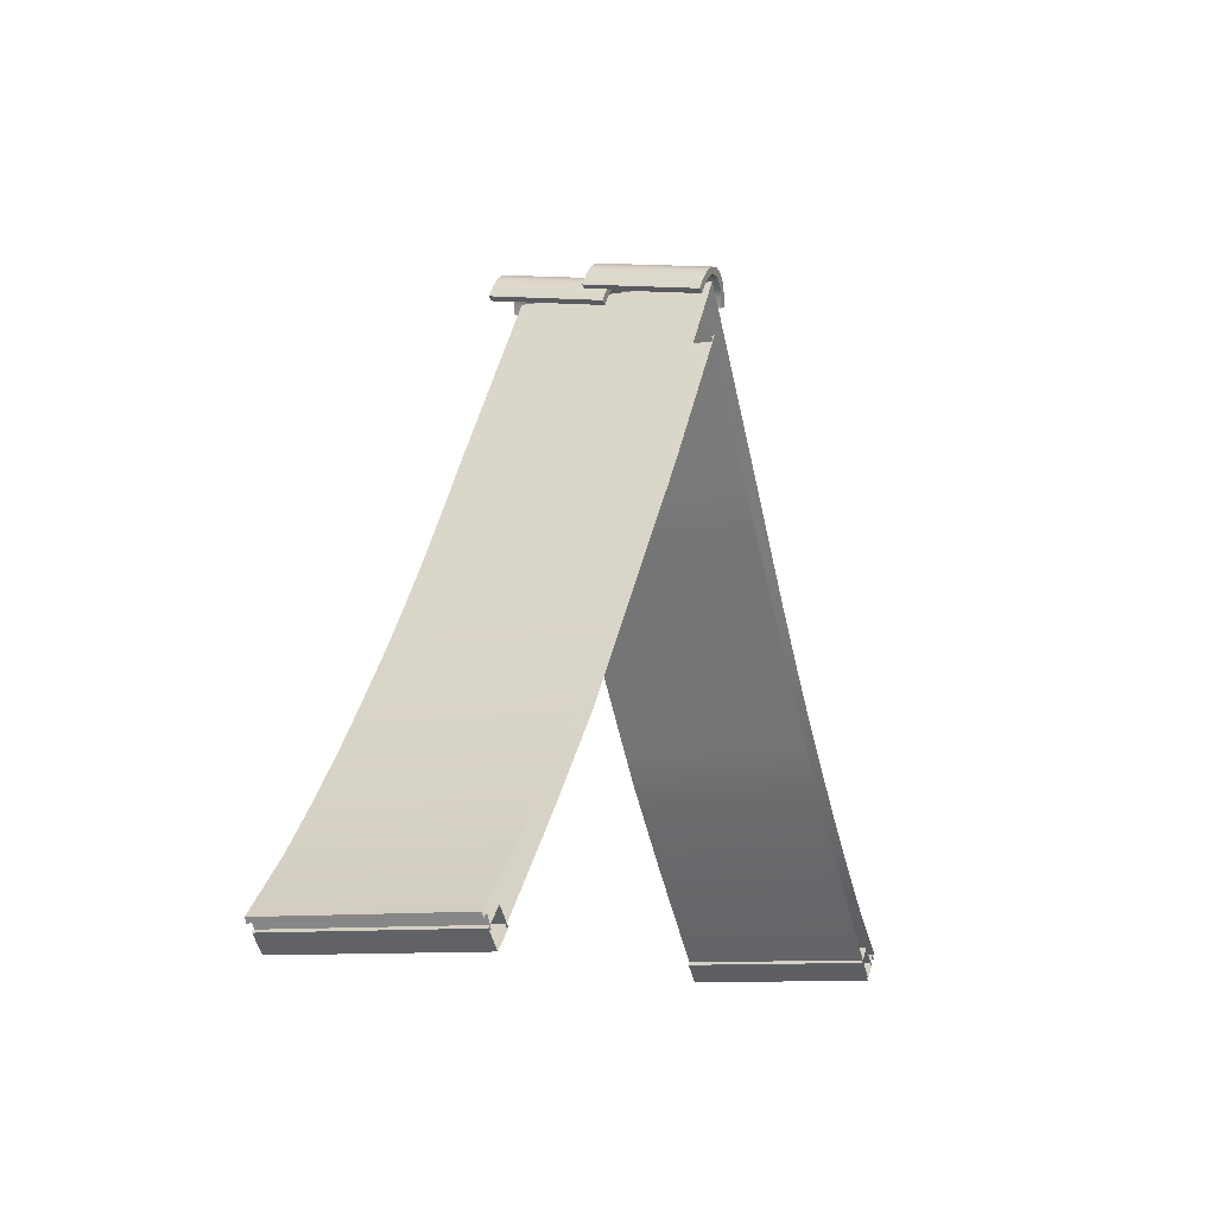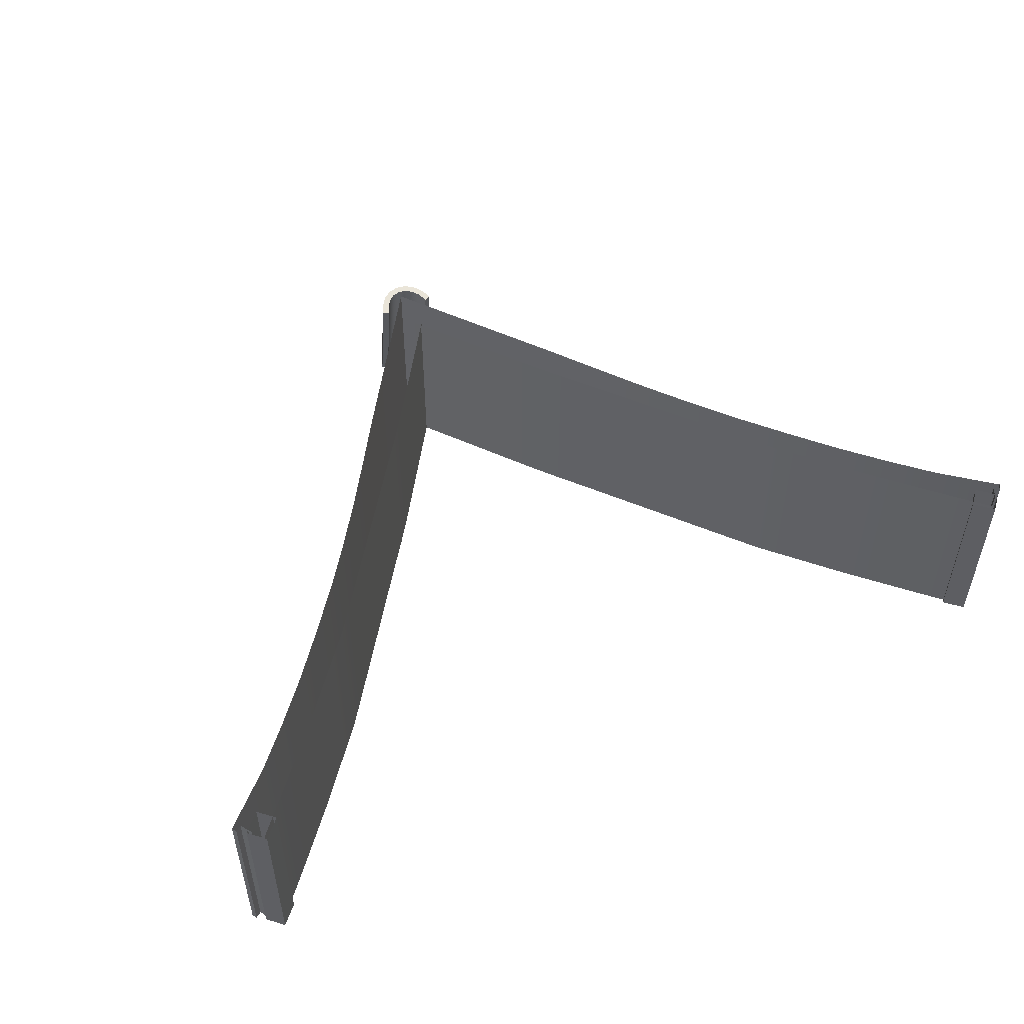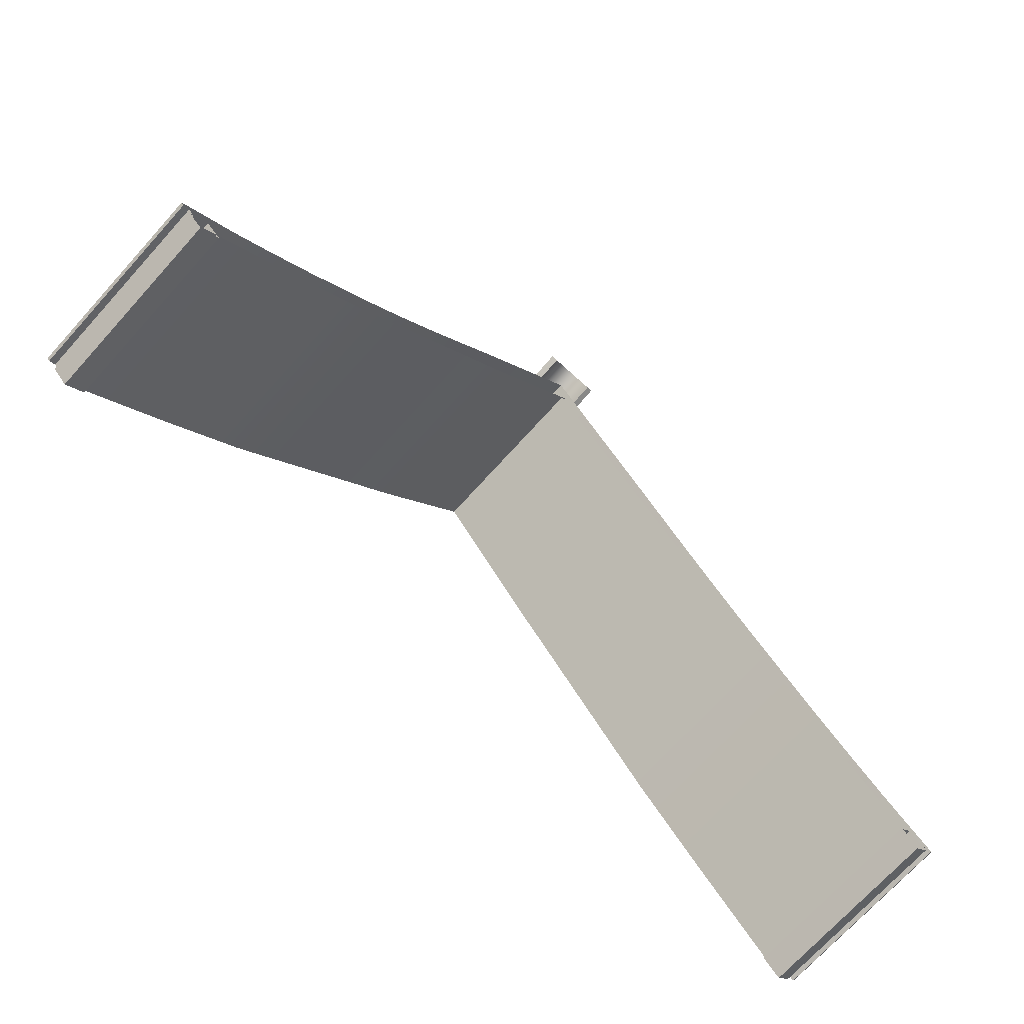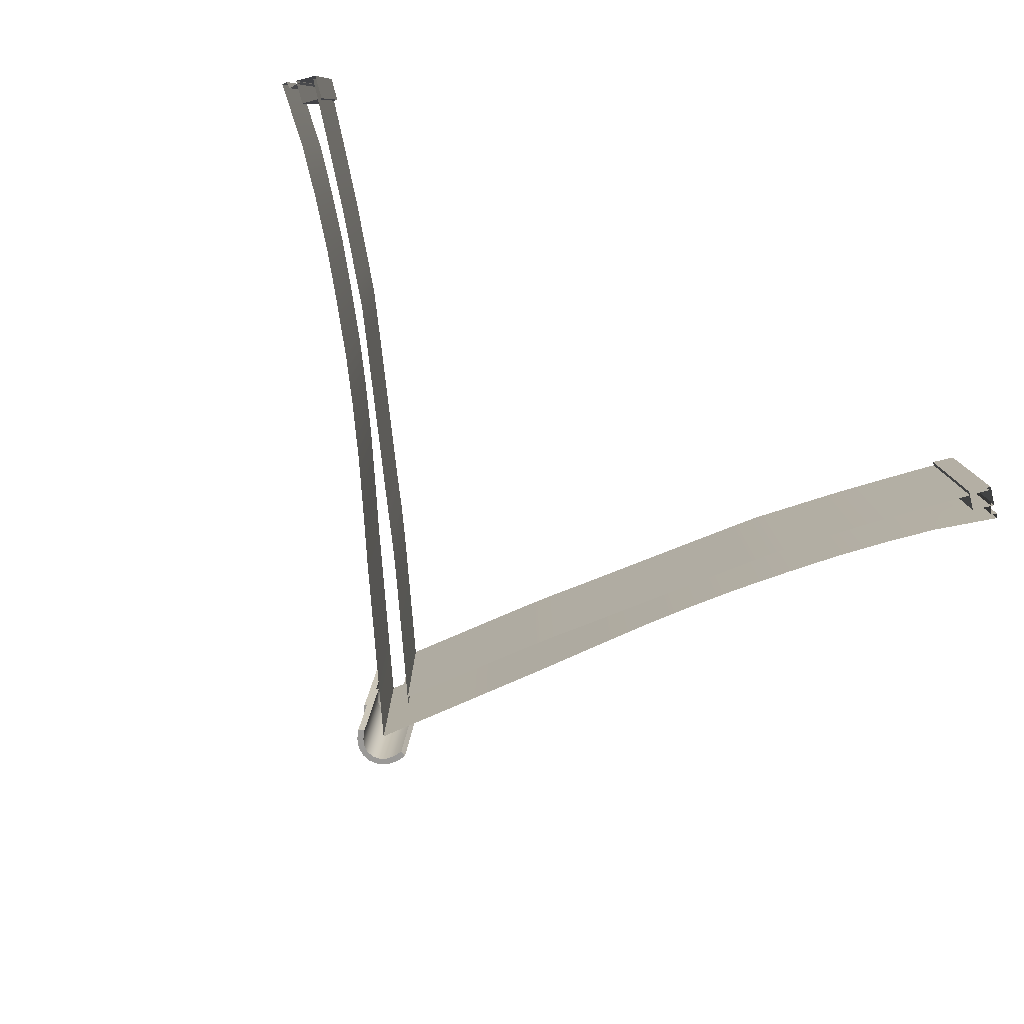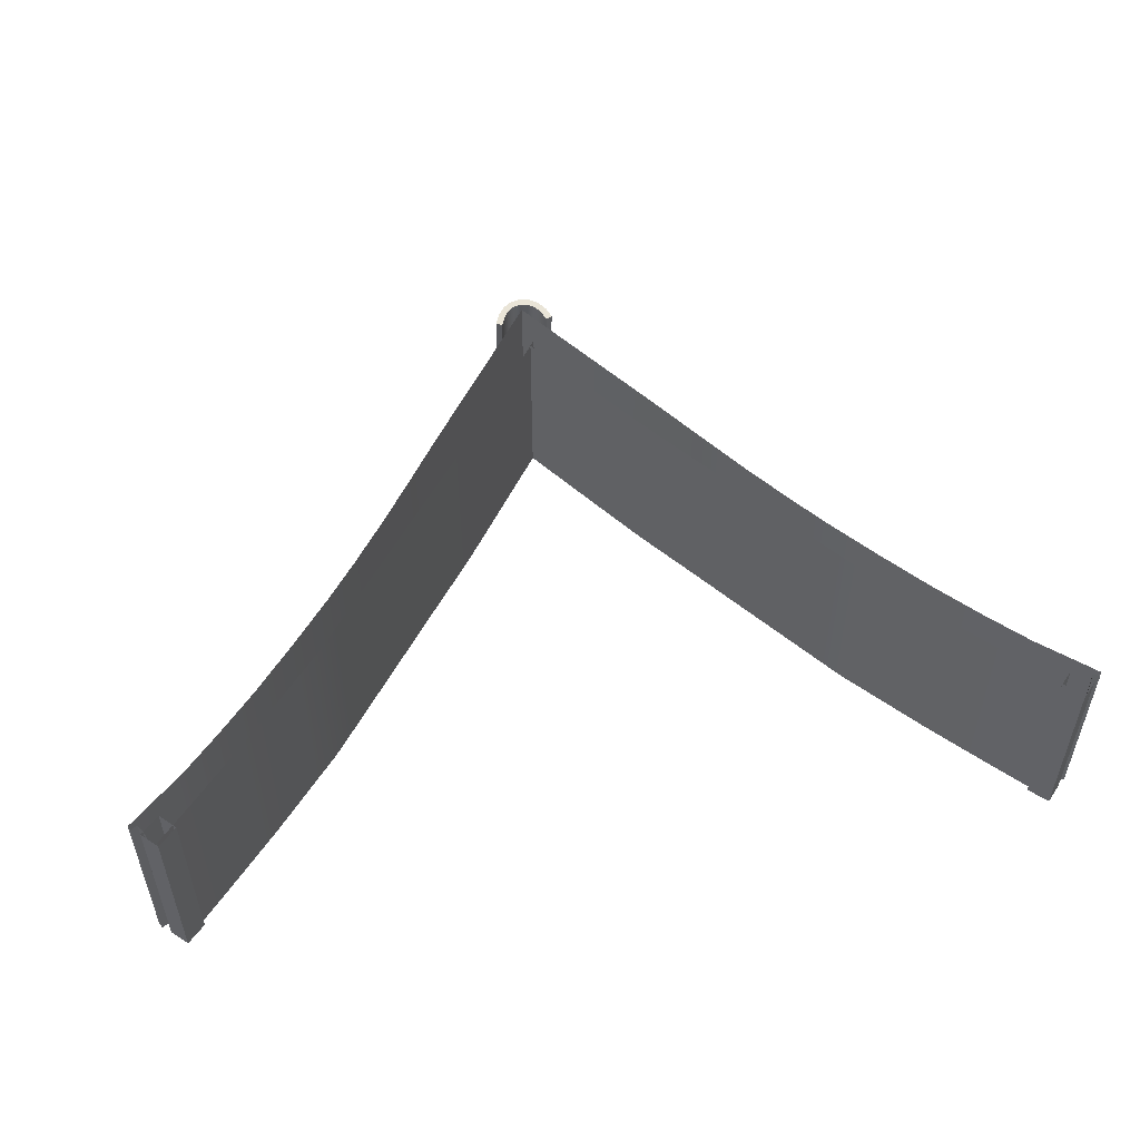
<metadata>
{"format":"obj","ext":"obj","renderer":"f3d","projection":"perspective","resolution":1024,"background":"white","views":[{"elev":-9.9,"azim":-67.3,"up":"+Y"},{"elev":51.6,"azim":-27.9,"up":"+Z"},{"elev":-72.2,"azim":137.8,"up":"+Y"},{"elev":-78.1,"azim":-31.0,"up":"+Z"},{"elev":52.4,"azim":-10.6,"up":"+Z"}]}
</metadata>
<code>
o Roof_Modular_FlatTiles_8_Mid
v 2.742 1.954 -0.5305
v 2.742 1.955 -0.01488
v 2.742 1.955 0.4997
v 2.741 1.955 1
v 4.004 0.4908 -0.0149
v 4.004 0.4908 0.4997
v 4.004 0.4908 1
v 4.407 0.07434 -0.01477
v 4.407 0.07452 0.4997
v 4.407 0.07471 1
v 3.169 1.435 -0.5305
v 3.169 1.435 -0.01485
v 3.169 1.435 0.4997
v 3.169 1.435 1
v 4.974 -0.4324 1
v 4.974 -0.4331 0.4997
v 4.974 -0.4338 0.01097
v 4.974 -0.4344 -0.5305
v 1.65 3.442 1
v 1.649 3.444 0.4997
v 1.647 3.446 -0.0149
v 1.646 3.448 -0.5305
v 1.258 4.011 1
v 1.259 4.01 0.4997
v 1.259 4.009 -0.0149
v 2.016 2.919 -0.5305
v 2.015 2.92 -0.0149
v 2.014 2.921 0.4997
v 2.014 2.922 1
v 2.409 2.385 -0.01489
v 2.409 2.385 0.4997
v 2.409 2.385 1
v 3.583 0.9498 -0.5305
v 3.583 0.9498 -0.0149
v 3.583 0.9498 0.4997
v 3.583 0.9498 1
v 4.945 -0.4825 -0.5305
v 4.945 -0.4819 0.01747
v 4.946 -0.4814 0.4997
v 4.946 -0.4808 1
v 4.807 -0.5636 0.03415
v 4.808 -0.5634 0.4997
v 4.808 -0.5632 1
v 4.881 -0.4402 -0.5305
v 4.881 -0.4397 0.01745
v 4.881 -0.4391 0.4997
v 4.881 -0.4386 1
v 2.742 1.955 -1
v 4.004 0.4908 -1
v 4.004 0.4908 -0.5305
v 4.407 0.07452 -1
v 4.407 0.07471 -0.5305
v 3.169 1.435 -1
v 4.974 -0.4331 -1
v 1.649 3.444 -1
v 1.258 4.011 -0.5305
v 1.259 4.01 -1
v 2.014 2.921 -1
v 2.409 2.385 -1
v 2.409 2.385 -0.5305
v 3.583 0.9498 -1
v 4.946 -0.4814 -1
v 4.808 -0.5634 -1
v 4.808 -0.5632 -0.5305
v 4.881 -0.4391 -1
v 4.669 -0.3654 1
v 4.669 -0.3654 0.03241
v 4.669 -0.3654 -1
v 4.696 -0.715 1
v 4.696 -0.715 -1
v 4.696 -0.715 0.03241
v 4.508 -0.5307 1
v 4.508 -0.5307 -1
v 4.508 -0.5307 0.03241
v 4.858 -0.5497 1
v 4.858 -0.5497 0.03241
v 4.858 -0.5497 -1
v 1.185 3.553 -1
v -0.05148 5.269 -1
v 0.09377 5.066 -1
v 0.239 4.862 -1
v 0.3843 4.659 -1
v 0.5295 4.455 -1
v 0.6748 4.252 -1
v 0.827 4.04 -1
v 0.9923 3.811 -1
v 2.912 1.298 -1
v 1.394 3.285 -1
v 1.596 3.02 -1
v 1.805 2.745 -1
v 2.02 2.463 -1
v 2.239 2.176 -1
v 2.461 1.885 -1
v 2.684 1.593 -1
v 4.703 -0.6732 -1
v 3.156 1.022 -1
v 3.394 0.7506 -1
v 3.627 0.485 -1
v 3.859 0.2316 -1
v 4.084 -0.01271 -1
v 4.301 -0.2462 -1
v 4.507 -0.467 -1
v 1.185 3.553 1
v -0.05148 5.269 1
v 0.09377 5.066 1
v 0.239 4.862 1
v 0.3843 4.659 1
v 0.5295 4.455 1
v 0.6748 4.252 1
v 0.827 4.04 1
v 0.9923 3.811 1
v 2.912 1.298 1
v 1.394 3.285 1
v 1.596 3.02 1
v 1.805 2.745 1
v 2.02 2.463 1
v 2.239 2.176 1
v 2.461 1.885 1
v 2.684 1.593 1
v 4.703 -0.6732 1
v 3.156 1.022 1
v 3.394 0.7506 1
v 3.627 0.485 1
v 3.859 0.2316 1
v 4.084 -0.01271 1
v 4.301 -0.2462 1
v 4.507 -0.467 1
v 0 5.789 -0.5305
v 0 5.789 -0.0149
v 0 5.789 0.4997
v 0 5.789 1
v 0 5.789 -1
v -2.742 1.954 -0.5305
v -2.742 1.955 -0.01488
v -2.742 1.955 0.4997
v -2.741 1.955 1
v -4.004 0.4908 -0.0149
v -4.004 0.4908 0.4997
v -4.004 0.4908 1
v -4.407 0.07434 -0.01477
v -4.407 0.07452 0.4997
v -4.407 0.07471 1
v -3.169 1.435 -0.5305
v -3.169 1.435 -0.01485
v -3.169 1.435 0.4997
v -3.169 1.435 1
v -4.974 -0.4324 1
v -4.974 -0.4331 0.4997
v -4.974 -0.4338 0.01097
v -4.974 -0.4344 -0.5305
v -1.65 3.442 1
v -1.649 3.444 0.4997
v -1.647 3.446 -0.0149
v -1.646 3.448 -0.5305
v -1.258 4.011 1
v -1.259 4.01 0.4997
v -1.259 4.009 -0.0149
v -2.016 2.919 -0.5305
v -2.015 2.92 -0.0149
v -2.014 2.921 0.4997
v -2.014 2.922 1
v -2.409 2.385 -0.01489
v -2.409 2.385 0.4997
v -2.409 2.385 1
v -3.583 0.9498 -0.5305
v -3.583 0.9498 -0.0149
v -3.583 0.9498 0.4997
v -3.583 0.9498 1
v -4.945 -0.4825 -0.5305
v -4.945 -0.4819 0.01747
v -4.946 -0.4814 0.4997
v -4.946 -0.4808 1
v -4.807 -0.5636 0.03415
v -4.808 -0.5634 0.4997
v -4.808 -0.5632 1
v -4.881 -0.4402 -0.5305
v -4.881 -0.4397 0.01745
v -4.881 -0.4391 0.4997
v -4.881 -0.4386 1
v -2.742 1.955 -1
v -4.004 0.4908 -1
v -4.004 0.4908 -0.5305
v -4.407 0.07452 -1
v -4.407 0.07471 -0.5305
v -3.169 1.435 -1
v -4.974 -0.4331 -1
v -1.649 3.444 -1
v -1.258 4.011 -0.5305
v -1.259 4.01 -1
v -2.014 2.921 -1
v -2.409 2.385 -1
v -2.409 2.385 -0.5305
v -3.583 0.9498 -1
v -4.946 -0.4814 -1
v -4.808 -0.5634 -1
v -4.808 -0.5632 -0.5305
v -4.881 -0.4391 -1
v -4.669 -0.3654 1
v -4.669 -0.3654 0.03241
v -4.669 -0.3654 -1
v -4.696 -0.715 1
v -4.696 -0.715 -1
v -4.696 -0.715 0.03241
v -4.508 -0.5307 1
v -4.508 -0.5307 -1
v -4.508 -0.5307 0.03241
v -4.858 -0.5497 1
v -4.858 -0.5497 0.03241
v -4.858 -0.5497 -1
v -1.185 3.553 -1
v 0.05148 5.269 -1
v -0.09377 5.066 -1
v -0.239 4.862 -1
v -0.3843 4.659 -1
v -0.5295 4.455 -1
v -0.6748 4.252 -1
v -0.827 4.04 -1
v -0.9923 3.811 -1
v -2.912 1.298 -1
v -1.394 3.285 -1
v -1.596 3.02 -1
v -1.805 2.745 -1
v -2.02 2.463 -1
v -2.239 2.176 -1
v -2.461 1.885 -1
v -2.684 1.593 -1
v -4.703 -0.6732 -1
v -3.156 1.022 -1
v -3.394 0.7506 -1
v -3.627 0.485 -1
v -3.859 0.2316 -1
v -4.084 -0.01271 -1
v -4.301 -0.2462 -1
v -4.507 -0.467 -1
v -1.185 3.553 1
v 0.05148 5.269 1
v -0.09377 5.066 1
v -0.239 4.862 1
v -0.3843 4.659 1
v -0.5295 4.455 1
v -0.6748 4.252 1
v -0.827 4.04 1
v -0.9923 3.811 1
v -2.912 1.298 1
v -1.394 3.285 1
v -1.596 3.02 1
v -1.805 2.745 1
v -2.02 2.463 1
v -2.239 2.176 1
v -2.461 1.885 1
v -2.684 1.593 1
v -4.703 -0.6732 1
v -3.156 1.022 1
v -3.394 0.7506 1
v -3.627 0.485 1
v -3.859 0.2316 1
v -4.084 -0.01271 1
v -4.301 -0.2462 1
v -4.507 -0.467 1
v 0.3308 5.809 -0.2087
v 0.3308 5.626 0.9958
v -0.3325 5.809 -0.2086
v -0.3325 5.626 0.9958
v -0.2847 5.921 -0.1896
v -0.2847 5.738 1.015
v -0.2112 6.016 -0.1735
v -0.2112 5.833 1.031
v -0.1147 6.08 -0.1627
v -0.1147 5.897 1.042
v -0.000857 6.102 -0.1589
v -0.000857 5.919 1.046
v 0.113 6.08 -0.1627
v 0.113 5.897 1.042
v 0.2094 6.016 -0.1735
v 0.2094 5.833 1.031
v 0.283 5.921 -0.1896
v 0.283 5.738 1.015
v 0.2612 5.78 -0.2135
v 0.2612 5.597 0.9909
v -0.2629 5.78 -0.2135
v -0.2629 5.597 0.9909
v -0.2194 5.884 -0.1959
v -0.2194 5.701 1.008
v -0.1595 5.962 -0.1827
v -0.1595 5.779 1.022
v -0.0858 6.011 -0.1743
v -0.0858 5.828 1.03
v -0.000857 6.028 -0.1715
v -0.000857 5.845 1.033
v 0.08409 6.011 -0.1743
v 0.08409 5.828 1.03
v 0.1578 5.962 -0.1827
v 0.1578 5.779 1.022
v 0.2177 5.884 -0.1959
v 0.2177 5.701 1.008
v 0.3308 5.809 -1.201
v 0.3308 5.626 0.003178
v -0.3325 5.809 -1.201
v -0.3325 5.626 0.003179
v -0.2847 5.921 -1.182
v -0.2847 5.738 0.02222
v -0.2112 6.016 -1.166
v -0.2112 5.833 0.03837
v -0.1147 6.08 -1.155
v -0.1147 5.897 0.04916
v -0.000857 6.102 -1.151
v -0.000857 5.919 0.05295
v 0.113 6.08 -1.155
v 0.113 5.897 0.04916
v 0.2094 6.016 -1.166
v 0.2094 5.833 0.03837
v 0.283 5.921 -1.182
v 0.283 5.738 0.02222
v 0.2612 5.78 -1.206
v 0.2612 5.597 -0.001706
v -0.2629 5.78 -1.206
v -0.2629 5.597 -0.001705
v -0.2194 5.884 -1.189
v -0.2194 5.701 0.0159
v -0.1595 5.962 -1.175
v -0.1595 5.779 0.02917
v -0.0858 6.011 -1.167
v -0.0858 5.828 0.0375
v -0.000857 6.028 -1.164
v -0.000857 5.845 0.04032
v 0.08409 6.011 -1.167
v 0.08409 5.828 0.0375
v 0.1578 5.962 -1.175
v 0.1578 5.779 0.02917
v 0.2177 5.884 -1.189
v 0.2177 5.701 0.0159
f 69 71 76 75
f 71 70 77 76
f 72 74 71 69
f 74 73 70 71
f 68 67 76 77
f 67 66 75 76
f 66 67 74 72
f 67 68 73 74
f 105 104 79 80
f 103 111 86 78
f 111 110 85 86
f 110 109 84 85
f 109 108 83 84
f 108 107 82 83
f 107 106 81 82
f 106 105 80 81
f 113 103 78 88
f 112 119 94 87
f 119 118 93 94
f 118 117 92 93
f 117 116 91 92
f 116 115 90 91
f 115 114 89 90
f 114 113 88 89
f 121 112 87 96
f 120 127 102 95
f 127 126 101 102
f 126 125 100 101
f 125 124 99 100
f 124 123 98 99
f 123 122 97 98
f 122 121 96 97
f 201 207 208 203
f 203 208 209 202
f 204 201 203 206
f 206 203 202 205
f 200 209 208 199
f 199 208 207 198
f 198 204 206 199
f 199 206 205 200
f 237 212 211 236
f 235 210 218 243
f 243 218 217 242
f 242 217 216 241
f 241 216 215 240
f 240 215 214 239
f 239 214 213 238
f 238 213 212 237
f 245 220 210 235
f 244 219 226 251
f 251 226 225 250
f 250 225 224 249
f 249 224 223 248
f 248 223 222 247
f 247 222 221 246
f 246 221 220 245
f 253 228 219 244
f 252 227 234 259
f 259 234 233 258
f 258 233 232 257
f 257 232 231 256
f 256 231 230 255
f 255 230 229 254
f 254 229 228 253
f 262 263 265 264
f 264 265 267 266
f 266 267 269 268
f 268 269 271 270
f 270 271 273 272
f 272 273 275 274
f 274 275 277 276
f 276 277 261 260
f 280 282 283 281
f 282 284 285 283
f 284 286 287 285
f 286 288 289 287
f 288 290 291 289
f 290 292 293 291
f 292 294 295 293
f 294 278 279 295
f 260 261 279 278
f 263 262 280 281
f 262 264 282 280
f 265 263 281 283
f 264 266 284 282
f 267 265 283 285
f 266 268 286 284
f 269 267 285 287
f 268 270 288 286
f 271 269 287 289
f 270 272 290 288
f 273 271 289 291
f 272 274 292 290
f 275 273 291 293
f 274 276 294 292
f 277 275 293 295
f 276 260 278 294
f 261 277 295 279
f 298 299 301 300
f 300 301 303 302
f 302 303 305 304
f 304 305 307 306
f 306 307 309 308
f 308 309 311 310
f 310 311 313 312
f 312 313 297 296
f 316 318 319 317
f 318 320 321 319
f 320 322 323 321
f 322 324 325 323
f 324 326 327 325
f 326 328 329 327
f 328 330 331 329
f 330 314 315 331
f 296 297 315 314
f 299 298 316 317
f 298 300 318 316
f 301 299 317 319
f 300 302 320 318
f 303 301 319 321
f 302 304 322 320
f 305 303 321 323
f 304 306 324 322
f 307 305 323 325
f 306 308 326 324
f 309 307 325 327
f 308 310 328 326
f 311 309 327 329
f 310 312 330 328
f 313 311 329 331
f 312 296 314 330
f 297 313 331 315
f 44 45 41 64
f 28 29 32 31
f 27 28 31 30
f 8 52 50 5
f 9 8 5 6
f 10 9 6 7
f 1 2 12 11
f 2 3 13 12
f 3 4 14 13
f 11 12 34 33
f 12 13 35 34
f 13 14 36 35
f 60 30 2 1
f 30 31 3 2
f 31 32 4 3
f 26 22 21 27
f 27 21 20 28
f 28 20 19 29
f 56 25 21 22
f 25 24 20 21
f 24 23 19 20
f 18 52 8 17
f 17 8 9 16
f 16 9 10 15
f 33 34 5 50
f 34 35 6 5
f 35 36 7 6
f 37 18 17 38
f 38 17 16 39
f 39 16 15 40
f 128 129 25 56
f 129 130 24 25
f 130 131 23 24
f 45 38 39 46
f 46 39 40 47
f 46 47 43 42
f 45 46 42 41
f 44 37 38 45
f 58 26 60 59
f 65 44 64 63
f 52 51 49 50
f 48 1 11 53
f 53 11 33 61
f 59 60 1 48
f 58 55 22 26
f 57 56 22 55
f 54 51 52 18
f 61 33 50 49
f 62 54 18 37
f 132 128 56 57
f 65 62 37 44
f 26 27 30 60
f 176 196 173 177
f 160 163 164 161
f 159 162 163 160
f 140 137 182 184
f 141 138 137 140
f 142 139 138 141
f 133 143 144 134
f 134 144 145 135
f 135 145 146 136
f 143 165 166 144
f 144 166 167 145
f 145 167 168 146
f 192 133 134 162
f 162 134 135 163
f 163 135 136 164
f 158 159 153 154
f 159 160 152 153
f 160 161 151 152
f 188 154 153 157
f 157 153 152 156
f 156 152 151 155
f 150 149 140 184
f 149 148 141 140
f 148 147 142 141
f 165 182 137 166
f 166 137 138 167
f 167 138 139 168
f 169 170 149 150
f 170 171 148 149
f 171 172 147 148
f 128 188 157 129
f 129 157 156 130
f 130 156 155 131
f 177 178 171 170
f 178 179 172 171
f 178 174 175 179
f 177 173 174 178
f 176 177 170 169
f 190 191 192 158
f 197 195 196 176
f 184 182 181 183
f 180 185 143 133
f 185 193 165 143
f 191 180 133 192
f 190 158 154 187
f 189 187 154 188
f 186 150 184 183
f 193 181 182 165
f 194 169 150 186
f 132 189 188 128
f 197 176 169 194
f 158 192 162 159

</code>
